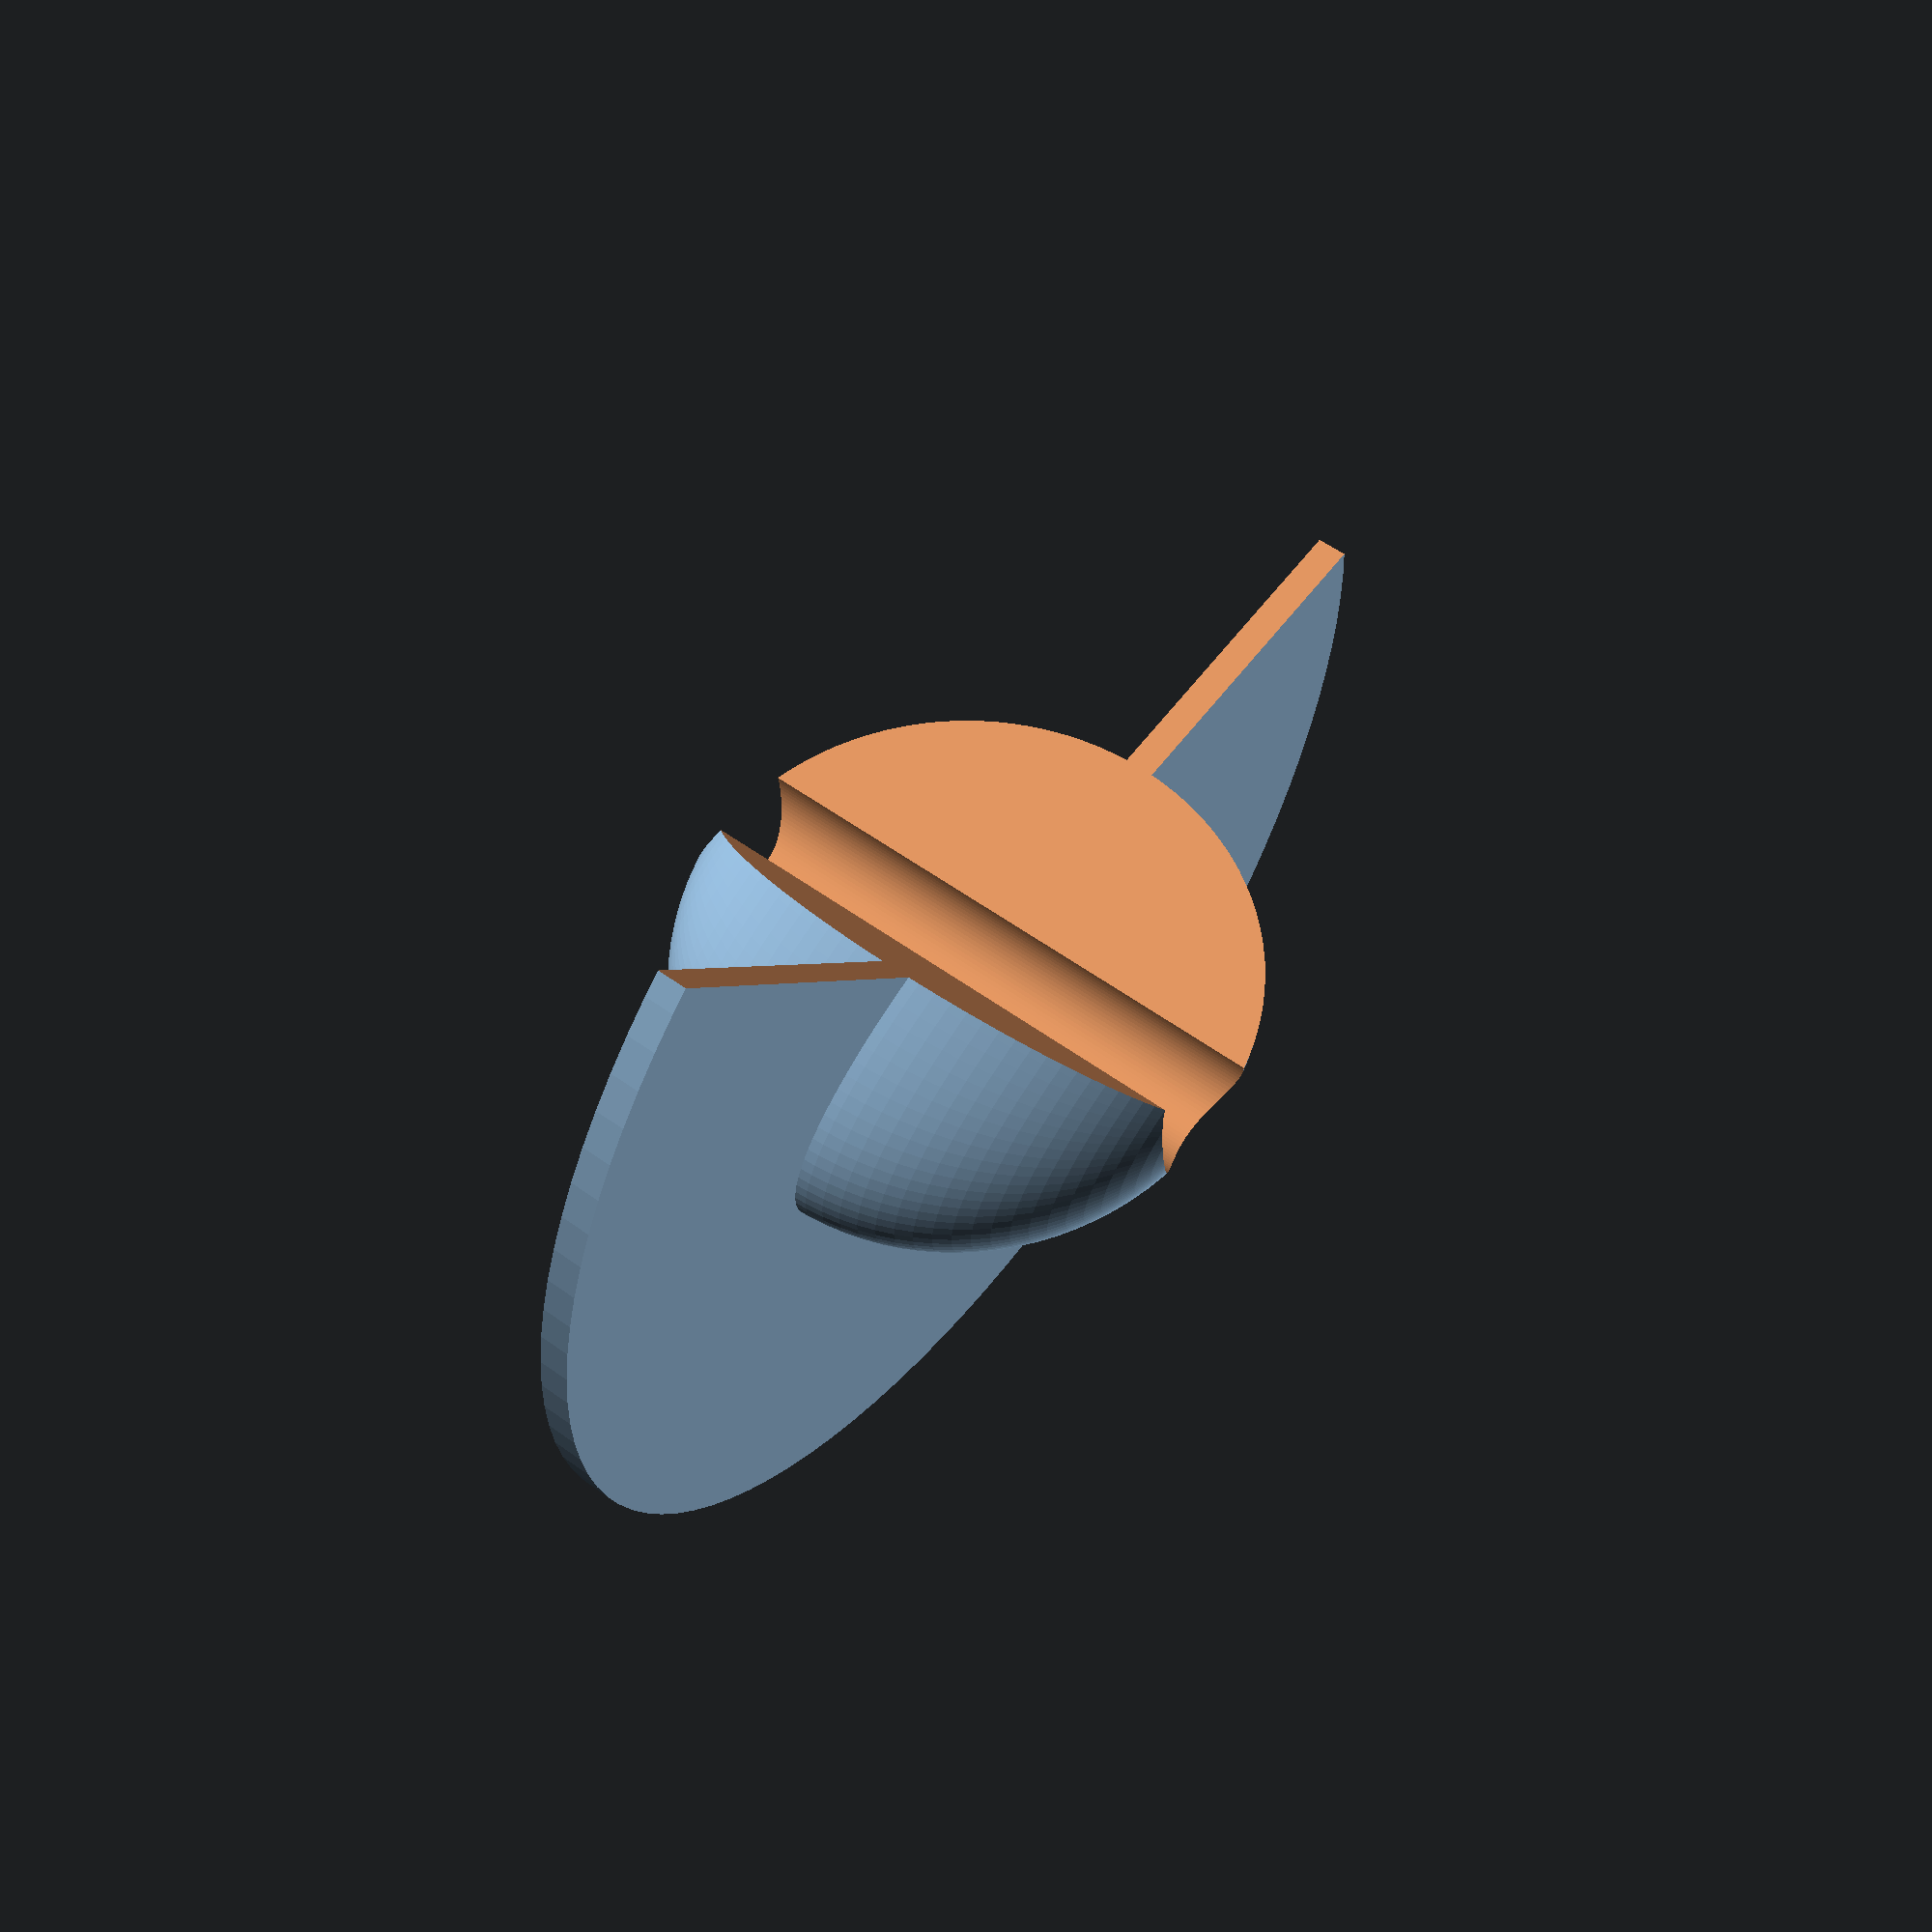
<openscad>
// Elevevator Support for RM F104
/* This makes a 3D model for a support for the elevator on the tail.
 * The parameters are given below in mm.
 * The construction method is:
 * 1. make a circular plate,
 * 2. put a circular insert on top of it
 * 3. put another circular plate on top of that.
 * 4. then from all that subtract:
 *    4a. a rod of correct diameter, correctly positioned,
 *    4b. 2 cubes that have been rotated to the proper angles and postioned correctly.
 * 5. the end result is produced by the call to 'support();'
 */

// all dimensions are millimeters
tubeDia = 4.2;          // diameter of tube to be glued to support
foamThickness = 6.0;   // foam thickness so as to make it flush
plateThickness = 1.0;  // support plates sandwich walls
plateDia = 40.0;       // diameter of plate
insertThickness = foamThickness; // width of the inner piece 
                                 // (not used in spherical version.)
insertDia = 9.5;   // diameter of insert piece
forAngle = 30.0;  // angle of forward slope insert for fin leading edge
aftAngle = -8.0;  // angle of rearward slope
scaleFactor = 2.0; // to make the oval shape of the insert
// do not change these!
epsilon = 50.0;  // used to ensure that there are no close misses
$fn = 100;  // curve resolution

module plate(dia, ht){
    cylinder(d=dia,h=ht);
}


module insertCutter(d,h){
    linear_extrude(height = h*10,center=true,convexity=10,twist=0){
        polygon(points = [[0,0],
                          [sin(forAngle)*(d+epsilon),-cos(forAngle)*(d+epsilon)],
                          [-cos(forAngle)*(d+epsilon),-cos(forAngle)*(d+epsilon)]], 
                convexity=10);
    }
}


module insert(d,t){
    difference(){
        scale([scaleFactor,1,scaleFactor]){
            sphere(d=d); 
        }
        insertCutter(d,t);
    }
}

module rod(d,ht){
    translate([0,0,0]){
        cylinder(d=d,h=ht+epsilon,center=true);
    }
}


module cutter(d,h){
    linear_extrude(height = h*10,center=true,convexity=10,twist=0){
        polygon(points = [[0,0],
                          [0,-(d+epsilon)],
                          [-(d+epsilon),-(d+epsilon)],
                          [-cos(aftAngle)*(d+epsilon), 
                           -sin(aftAngle)*(d+epsilon)]], 
                convexity=10);
    }
}


module support(){
    difference(){
        union(){
            //outerPlate(plateDia,plateThickness);
            //translate([0,0,plateThickness]){
                insert(insertDia,insertThickness);
            //}
            translate([0,0,-plateThickness/2.0]){
                plate(plateDia,plateThickness);
            }
        }
        cutter(plateDia,foamThickness*2.0);
        insertCutter(plateDia,foamThickness*2.0);
        rod(tubeDia,foamThickness*3.0);
    }
}
support();
/*
scale([scaleFactor,1,scaleFactor]){
            sphere(d=foamThickness); 
}
rod(tubeDia,foamThickness*3.0);
*/

</openscad>
<views>
elev=124.6 azim=347.8 roll=232.6 proj=p view=wireframe
</views>
